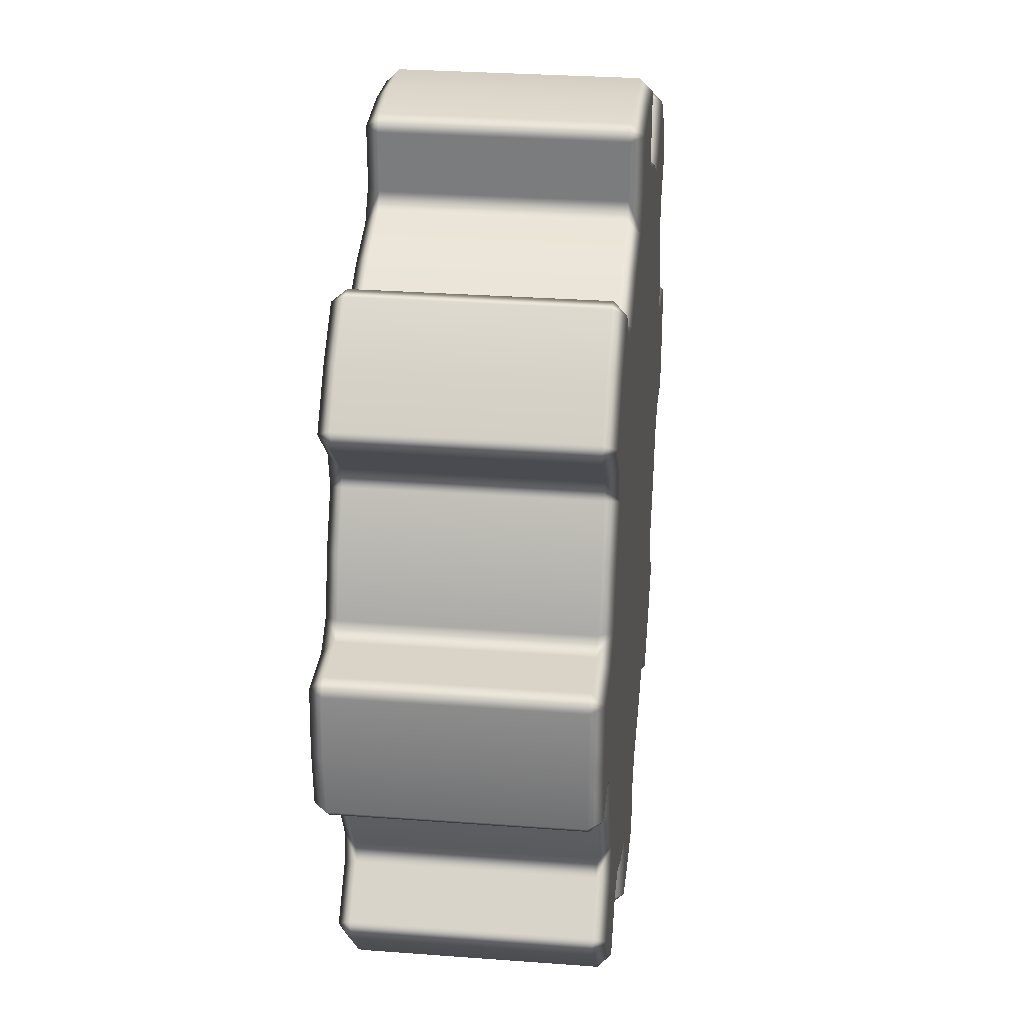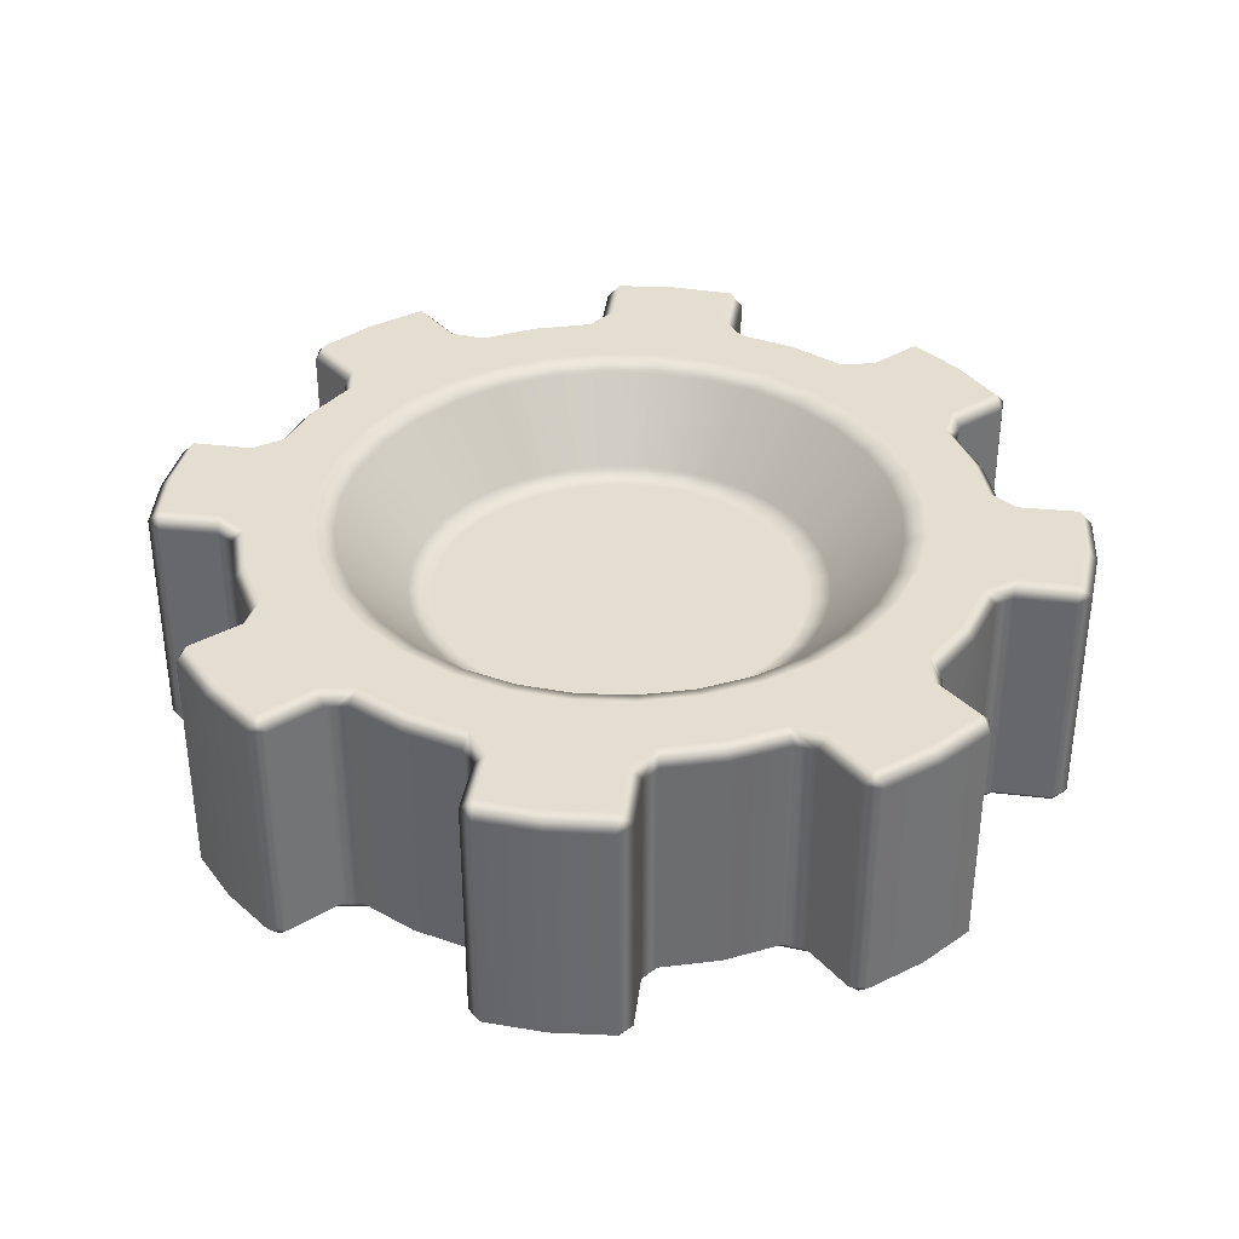
<metadata>
{"format":"obj","ext":"obj","renderer":"f3d","projection":"perspective","resolution":1024,"background":"white","views":[{"elev":29.5,"azim":-83.7,"up":"+Z"},{"elev":36.5,"azim":-82.0,"up":"+Y"}]}
</metadata>
<code>
o SmallGear
v 0.576 -0 0
v 0.576 0.4 0
v 0.4073 -0 -0.4073
v 0.4073 0.4 -0.4073
v 0 -0 -0.576
v 0 0.4 -0.576
v -0.4073 -0 -0.4073
v -0.4073 0.4 -0.4073
v 0 -0 0
v -0.576 -0 0
v -0.576 0.4 0
v -0.4073 -0 0.4073
v -0.4073 0.4 0.4073
v 0 -0 0.576
v 0 0.4 0.576
v 0.4073 -0 0.4073
v 0.4073 0.4 0.4073
v 0 0.2584 0
v 0.5322 0.02 0.2204
v 0.5136 -0 0.2127
v 0.54 -0 0.1257
v 0.5852 -0 0.09269
v 0.5849 0.02 0.1127
v 0.5591 0.02 0.1315
v 0.5849 0.02 -0.1127
v 0.5852 -0 -0.09269
v 0.54 -0 -0.1257
v 0.5591 0.02 -0.1315
v 0.6746 0.02 0.1141
v 0.6762 -0 0.09414
v 0.6963 0.02 0.0945
v 0.704 0.02 0
v 0.6839 -0 0
v 0.6762 -0 -0.09414
v 0.6746 0.02 -0.1141
v 0.6963 0.02 -0.0945
v 0.5136 0.4 0.2127
v 0.5322 0.38 0.2204
v 0.5849 0.38 0.1127
v 0.5852 0.4 0.09269
v 0.54 0.4 0.1257
v 0.5591 0.38 0.1315
v 0.5849 0.38 -0.1127
v 0.5591 0.38 -0.1315
v 0.54 0.4 -0.1257
v 0.5852 0.4 -0.09269
v 0.6963 0.38 0.0945
v 0.6762 0.4 0.09414
v 0.6746 0.38 0.1141
v 0.704 0.38 0
v 0.6839 0.4 0
v 0.6762 0.4 -0.09414
v 0.6963 0.38 -0.0945
v 0.6746 0.38 -0.1141
v 0.5322 0.02 -0.2204
v 0.5136 -0 -0.2127
v 0.4707 -0 -0.2929
v 0.4794 -0 -0.3483
v 0.4933 0.02 -0.3339
v 0.4884 0.02 -0.3024
v 0.3339 0.02 -0.4933
v 0.3483 -0 -0.4794
v 0.2929 -0 -0.4707
v 0.3024 0.02 -0.4884
v 0.5577 0.02 -0.3963
v 0.5447 -0 -0.4116
v 0.5592 0.02 -0.4255
v 0.4978 0.02 -0.4978
v 0.4836 -0 -0.4836
v 0.4116 -0 -0.5447
v 0.3963 0.02 -0.5577
v 0.4255 0.02 -0.5592
v 0.5322 0.38 -0.2204
v 0.5136 0.4 -0.2127
v 0.4933 0.38 -0.3339
v 0.4794 0.4 -0.3483
v 0.4707 0.4 -0.2929
v 0.4884 0.38 -0.3024
v 0.3339 0.38 -0.4933
v 0.3024 0.38 -0.4884
v 0.2929 0.4 -0.4707
v 0.3483 0.4 -0.4794
v 0.5592 0.38 -0.4255
v 0.5447 0.4 -0.4116
v 0.5577 0.38 -0.3963
v 0.4978 0.38 -0.4978
v 0.4836 0.4 -0.4836
v 0.4116 0.4 -0.5447
v 0.4255 0.38 -0.5592
v 0.3963 0.38 -0.5577
v 0.2204 0.02 -0.5322
v 0.2127 -0 -0.5136
v 0.1257 -0 -0.54
v 0.09269 -0 -0.5852
v 0.1127 0.02 -0.5849
v 0.1315 0.02 -0.5591
v -0.1127 0.02 -0.5849
v -0.09269 -0 -0.5852
v -0.1257 -0 -0.54
v -0.1315 0.02 -0.5591
v 0.1141 0.02 -0.6746
v 0.09414 -0 -0.6762
v 0.0945 0.02 -0.6963
v 0 0.02 -0.704
v 0 -0 -0.6839
v -0.09414 -0 -0.6762
v -0.1141 0.02 -0.6746
v -0.0945 0.02 -0.6963
v 0.2204 0.38 -0.5322
v 0.2127 0.4 -0.5136
v 0.1127 0.38 -0.5849
v 0.09269 0.4 -0.5852
v 0.1257 0.4 -0.54
v 0.1315 0.38 -0.5591
v -0.1127 0.38 -0.5849
v -0.1315 0.38 -0.5591
v -0.1257 0.4 -0.54
v -0.09269 0.4 -0.5852
v 0.0945 0.38 -0.6963
v 0.09414 0.4 -0.6762
v 0.1141 0.38 -0.6746
v 0 0.38 -0.704
v 0 0.4 -0.6839
v -0.09414 0.4 -0.6762
v -0.0945 0.38 -0.6963
v -0.1141 0.38 -0.6746
v -0.2204 0.02 -0.5322
v -0.2127 -0 -0.5136
v -0.2929 -0 -0.4707
v -0.3483 -0 -0.4794
v -0.3339 0.02 -0.4933
v -0.3024 0.02 -0.4884
v -0.4933 0.02 -0.3339
v -0.4794 -0 -0.3483
v -0.4707 -0 -0.2929
v -0.4884 0.02 -0.3024
v -0.3963 0.02 -0.5577
v -0.4116 -0 -0.5447
v -0.4255 0.02 -0.5592
v -0.4978 0.02 -0.4978
v -0.4836 -0 -0.4836
v -0.5447 -0 -0.4116
v -0.5577 0.02 -0.3963
v -0.5592 0.02 -0.4255
v -0.2204 0.38 -0.5322
v -0.2127 0.4 -0.5136
v -0.3339 0.38 -0.4933
v -0.3483 0.4 -0.4794
v -0.2929 0.4 -0.4707
v -0.3024 0.38 -0.4884
v -0.4933 0.38 -0.3339
v -0.4884 0.38 -0.3024
v -0.4707 0.4 -0.2929
v -0.4794 0.4 -0.3483
v -0.4255 0.38 -0.5592
v -0.4116 0.4 -0.5447
v -0.3963 0.38 -0.5577
v -0.4978 0.38 -0.4978
v -0.4836 0.4 -0.4836
v -0.5447 0.4 -0.4116
v -0.5592 0.38 -0.4255
v -0.5577 0.38 -0.3963
v -0.5322 0.02 -0.2204
v -0.5136 -0 -0.2127
v -0.54 -0 -0.1257
v -0.5852 -0 -0.09269
v -0.5849 0.02 -0.1127
v -0.5591 0.02 -0.1315
v -0.5849 0.02 0.1127
v -0.5852 -0 0.09269
v -0.54 -0 0.1257
v -0.5591 0.02 0.1315
v -0.6746 0.02 -0.1141
v -0.6762 -0 -0.09414
v -0.6963 0.02 -0.0945
v -0.704 0.02 0
v -0.6839 -0 -0
v -0.6762 -0 0.09414
v -0.6746 0.02 0.1141
v -0.6963 0.02 0.0945
v 0.2866 0.2584 0
v 0.3202 0.2731 0
v -0.5322 0.38 -0.2204
v -0.5136 0.4 -0.2127
v -0.5849 0.38 -0.1127
v -0.5852 0.4 -0.09269
v -0.54 0.4 -0.1257
v -0.5591 0.38 -0.1315
v -0.5849 0.38 0.1127
v -0.5591 0.38 0.1315
v -0.54 0.4 0.1257
v -0.5852 0.4 0.09269
v -0.6963 0.38 -0.0945
v -0.6762 0.4 -0.09414
v -0.6746 0.38 -0.1141
v -0.704 0.38 0
v -0.6839 0.4 -0
v -0.6762 0.4 0.09414
v -0.6963 0.38 0.0945
v -0.6746 0.38 0.1141
v -0.5322 0.02 0.2204
v -0.5136 -0 0.2127
v -0.4707 -0 0.2929
v -0.4794 -0 0.3483
v -0.4933 0.02 0.3339
v -0.4884 0.02 0.3024
v -0.3339 0.02 0.4933
v -0.3483 -0 0.4794
v -0.2929 -0 0.4707
v -0.3024 0.02 0.4884
v -0.5577 0.02 0.3963
v -0.5447 -0 0.4116
v -0.5592 0.02 0.4255
v -0.4978 0.02 0.4978
v -0.4836 -0 0.4836
v -0.4116 -0 0.5447
v -0.3963 0.02 0.5577
v -0.4255 0.02 0.5592
v -0.5322 0.38 0.2204
v -0.5136 0.4 0.2127
v -0.4933 0.38 0.3339
v -0.4794 0.4 0.3483
v -0.4707 0.4 0.2929
v -0.4884 0.38 0.3024
v -0.3339 0.38 0.4933
v -0.3024 0.38 0.4884
v -0.2929 0.4 0.4707
v -0.3483 0.4 0.4794
v -0.5592 0.38 0.4255
v -0.5447 0.4 0.4116
v -0.5577 0.38 0.3963
v -0.4978 0.38 0.4978
v -0.4836 0.4 0.4836
v -0.4116 0.4 0.5447
v -0.4255 0.38 0.5592
v -0.3963 0.38 0.5577
v -0.2204 0.02 0.5322
v -0.2127 -0 0.5136
v -0.1257 -0 0.54
v -0.09269 -0 0.5852
v -0.1127 0.02 0.5849
v -0.1315 0.02 0.5591
v 0.1127 0.02 0.5849
v 0.09269 -0 0.5852
v 0.1257 -0 0.54
v 0.1315 0.02 0.5591
v -0.1141 0.02 0.6746
v -0.09414 -0 0.6762
v -0.0945 0.02 0.6963
v 0 0.02 0.704
v 0 -0 0.6839
v 0.09414 -0 0.6762
v 0.1141 0.02 0.6746
v 0.0945 0.02 0.6963
v -0.2204 0.38 0.5322
v -0.2127 0.4 0.5136
v -0.1127 0.38 0.5849
v -0.09269 0.4 0.5852
v -0.1257 0.4 0.54
v -0.1315 0.38 0.5591
v 0.1127 0.38 0.5849
v 0.1315 0.38 0.5591
v 0.1257 0.4 0.54
v 0.09269 0.4 0.5852
v -0.0945 0.38 0.6963
v -0.09414 0.4 0.6762
v -0.1141 0.38 0.6746
v 0 0.38 0.704
v 0 0.4 0.6839
v 0.09414 0.4 0.6762
v 0.0945 0.38 0.6963
v 0.1141 0.38 0.6746
v 0.2204 0.02 0.5322
v 0.2127 -0 0.5136
v 0.2929 -0 0.4707
v 0.3483 -0 0.4794
v 0.3339 0.02 0.4933
v 0.3024 0.02 0.4884
v 0.4884 0.02 0.3024
v 0.4933 0.02 0.3339
v 0.4794 -0 0.3483
v 0.4707 -0 0.2929
v 0.3963 0.02 0.5577
v 0.4116 -0 0.5447
v 0.4255 0.02 0.5592
v 0.4978 0.02 0.4978
v 0.4836 -0 0.4836
v 0.5447 -0 0.4116
v 0.5577 0.02 0.3963
v 0.5592 0.02 0.4255
v 0.2204 0.38 0.5322
v 0.2127 0.4 0.5136
v 0.3339 0.38 0.4933
v 0.3483 0.4 0.4794
v 0.2929 0.4 0.4707
v 0.3024 0.38 0.4884
v 0.4933 0.38 0.3339
v 0.4884 0.38 0.3024
v 0.4707 0.4 0.2929
v 0.4794 0.4 0.3483
v 0.4255 0.38 0.5592
v 0.4116 0.4 0.5447
v 0.3963 0.38 0.5577
v 0.4978 0.38 0.4978
v 0.4836 0.4 0.4836
v 0.5447 0.4 0.4116
v 0.5592 0.38 0.4255
v 0.5577 0.38 0.3963
v 0.4229 0.3852 0
v 0.4565 0.4 0
v 0.4477 0.4 -0.08906
v 0.4148 0.3852 -0.0825
v 0.299 0.3852 -0.299
v 0.3228 0.4 -0.3228
v 0.2536 0.4 -0.3796
v 0.2349 0.3852 -0.3516
v 0 0.3852 -0.4229
v 0 0.4 -0.4565
v -0.08906 0.4 -0.4477
v -0.0825 0.3852 -0.4148
v -0.299 0.3852 -0.299
v -0.3228 0.4 -0.3228
v -0.3796 0.4 -0.2536
v -0.3516 0.3852 -0.2349
v -0.4229 0.3852 0
v -0.4565 0.4 0
v -0.4477 0.4 0.08906
v -0.4148 0.3852 0.0825
v -0.299 0.3852 0.299
v -0.3228 0.4 0.3228
v -0.2536 0.4 0.3796
v -0.2349 0.3852 0.3516
v 0 0.3852 0.4229
v 0 0.4 0.4565
v 0.08906 0.4 0.4477
v 0.0825 0.3852 0.4148
v 0.299 0.3852 0.299
v 0.3228 0.4 0.3228
v 0.3796 0.4 0.2536
v 0.3516 0.3852 0.2349
v 0.4218 0.4 -0.1747
v 0.3907 0.3852 -0.1618
v 0.1747 0.4 -0.4218
v 0.1618 0.3852 -0.3907
v -0.1747 0.4 -0.4218
v -0.1618 0.3852 -0.3907
v -0.4218 0.4 -0.1747
v -0.3907 0.3852 -0.1618
v -0.4218 0.4 0.1747
v -0.3907 0.3852 0.1618
v -0.1747 0.4 0.4218
v -0.1618 0.3852 0.3907
v 0.1747 0.4 0.4218
v 0.1618 0.3852 0.3907
v 0.3907 0.3852 0.1618
v 0.4218 0.4 0.1747
v 0.4477 0.4 0.08906
v 0.4148 0.3852 0.0825
v 0.3796 0.4 -0.2536
v 0.3516 0.3852 -0.2349
v 0.08906 0.4 -0.4477
v 0.0825 0.3852 -0.4148
v -0.2536 0.4 -0.3796
v -0.2349 0.3852 -0.3516
v -0.4477 0.4 -0.08906
v -0.4148 0.3852 -0.0825
v -0.3796 0.4 0.2536
v -0.3516 0.3852 0.2349
v -0.08906 0.4 0.4477
v -0.0825 0.3852 0.4148
v 0.2536 0.4 0.3796
v 0.2349 0.3852 0.3516
v 0.3141 0.2731 -0.06247
v 0.2811 0.2584 -0.05591
v 0.2027 0.2584 -0.2027
v 0.2264 0.2731 -0.2264
v 0.1779 0.2731 -0.2663
v 0.1592 0.2584 -0.2383
v 0 0.2584 -0.2866
v 0 0.2731 -0.3202
v -0.06247 0.2731 -0.3141
v -0.05591 0.2584 -0.2811
v -0.2027 0.2584 -0.2027
v -0.2264 0.2731 -0.2264
v -0.2663 0.2731 -0.1779
v -0.2383 0.2584 -0.1592
v -0.2866 0.2584 0
v -0.3202 0.2731 0
v -0.3141 0.2731 0.06247
v -0.2811 0.2584 0.05591
v -0.2027 0.2584 0.2027
v -0.2264 0.2731 0.2264
v -0.1779 0.2731 0.2663
v -0.1592 0.2584 0.2383
v 0 0.2584 0.2866
v 0 0.2731 0.3202
v 0.06247 0.2731 0.3141
v 0.05591 0.2584 0.2811
v 0.2027 0.2584 0.2027
v 0.2264 0.2731 0.2264
v 0.2663 0.2731 0.1779
v 0.2383 0.2584 0.1592
v 0.2959 0.2731 -0.1225
v 0.2648 0.2584 -0.1097
v 0.1225 0.2731 -0.2959
v 0.1097 0.2584 -0.2648
v -0.1225 0.2731 -0.2959
v -0.1097 0.2584 -0.2648
v -0.2959 0.2731 -0.1225
v -0.2648 0.2584 -0.1097
v -0.2959 0.2731 0.1225
v -0.2648 0.2584 0.1097
v -0.1225 0.2731 0.2959
v -0.1097 0.2584 0.2648
v 0.1225 0.2731 0.2959
v 0.1097 0.2584 0.2648
v 0.2648 0.2584 0.1097
v 0.2959 0.2731 0.1225
v 0.3141 0.2731 0.06247
v 0.2811 0.2584 0.05591
v 0.2663 0.2731 -0.1779
v 0.2383 0.2584 -0.1592
v 0.06247 0.2731 -0.3141
v 0.05591 0.2584 -0.2811
v -0.1779 0.2731 -0.2663
v -0.1592 0.2584 -0.2383
v -0.3141 0.2731 -0.06247
v -0.2811 0.2584 -0.05591
v -0.2663 0.2731 0.1779
v -0.2383 0.2584 0.1592
v -0.06247 0.2731 0.3141
v -0.05591 0.2584 0.2811
v 0.1779 0.2731 0.2663
v 0.1592 0.2584 0.2383
f 30 22 1 33
f 33 1 26 34
f 47 31 32 50
f 22 21 9 1
f 71 61 79 90
f 302 305 17 294
f 4 82 81 315 314
f 15 264 263 335 334
f 28 55 73 44
f 81 110 343 315
f 279 19 38 298
f 65 85 75 59
f 50 32 36 53
f 37 41 357 356
f 77 76 4 314 359
f 58 57 9 3
f 66 58 3 69
f 69 3 62 70
f 3 9 63 62
f 107 97 115 126
f 299 37 356 339
f 13 228 227 331 330
f 164 9 165
f 64 91 109 80
f 117 146 345 319
f 56 9 57
f 101 121 111 95
f 86 68 72 89
f 74 77 359 341
f 6 118 117 319 318
f 1 9 27 26
f 9 56 27
f 149 148 8 322 363
f 94 93 9 5
f 102 94 5 105
f 105 5 98 106
f 5 9 99 98
f 143 133 151 162
f 153 184 347 323
f 109 91 96 114
f 11 192 191 327 326
f 100 127 145 116
f 8 154 153 323 322
f 92 9 93
f 137 157 147 131
f 122 104 108 125
f 110 113 361 343
f 8 159 160 154
f 83 67 68 86
f 9 92 63
f 266 269 15 258
f 130 129 9 7
f 138 130 7 141
f 141 7 134 142
f 7 9 135 134
f 179 169 189 200
f 255 237 242 260
f 73 55 60 78
f 120 123 6 112
f 136 163 183 152
f 191 220 349 327
f 128 9 129
f 173 195 185 167
f 158 140 144 161
f 146 149 363 345
f 187 186 11 326 365
f 119 103 104 122
f 9 128 99
f 17 305 306 300
f 183 163 168 188
f 174 166 10 177
f 177 10 170 178
f 10 9 171 170
f 217 207 225 236
f 312 342 403 373
f 113 112 6 318 361
f 6 123 124 118
f 172 201 219 190
f 227 256 351 331
f 166 165 9 10
f 211 231 221 205
f 196 176 180 199
f 358 309 182 419
f 13 233 234 228
f 155 139 140 158
f 9 164 135
f 223 222 13 330 367
f 204 203 9 12
f 212 204 12 215
f 215 12 208 216
f 12 9 209 208
f 253 243 261 272
f 291 273 278 296
f 2 51 52 46
f 230 233 13 222
f 210 237 255 226
f 263 292 353 335
f 202 9 203
f 247 267 257 241
f 232 214 218 235
f 220 223 367 349
f 259 258 15 334 369
f 193 175 176 196
f 9 202 171
f 219 201 206 224
f 240 239 9 14
f 248 240 14 251
f 251 14 244 252
f 14 9 245 244
f 289 280 297 308
f 11 197 198 192
f 145 127 132 150
f 2 46 45 311 310
f 246 273 291 262
f 17 300 299 339 338
f 238 9 239
f 283 303 293 277
f 268 250 254 271
f 256 259 369 351
f 295 294 17 338 371
f 229 213 214 232
f 9 238 209
f 84 87 4 76
f 276 275 9 16
f 284 276 16 287
f 287 16 281 288
f 16 9 282 281
f 41 40 2 310 357
f 156 159 8 148
f 194 197 11 186
f 48 51 2 40
f 301 285 286 304
f 274 9 275
f 35 25 43 54
f 304 286 290 307
f 292 295 371 353
f 45 74 341 311
f 265 249 250 268
f 9 274 245
f 15 269 270 264
f 20 9 21
f 9 20 282
f 4 87 88 82
f 29 49 39 23
f 332 352 413 393
f 348 366 427 409
f 340 355 418 401
f 366 325 388 427
f 346 364 425 407
f 336 354 415 397
f 344 362 423 405
f 329 332 393 392
f 364 321 384 425
f 374 404 18
f 328 350 411 389
f 362 317 380 423
f 337 340 401 400
f 324 348 409 385
f 360 313 376 421
f 333 336 397 396
f 320 346 407 381
f 18 181 374
f 368 329 392 429
f 316 344 405 377
f 325 328 389 388
f 18 420 181
f 321 324 385 384
f 342 360 421 403
f 317 320 381 380
f 355 358 419 418
f 313 316 377 376
f 354 372 433 415
f 372 337 400 433
f 352 370 431 413
f 370 333 396 431
f 350 368 429 411
f 309 312 373 182
f 184 187 365 347
f 18 406 424
f 378 406 18
f 18 422 375
f 18 375 378
f 18 408 426
f 382 408 18
f 18 424 379
f 18 379 382
f 18 410 428
f 386 410 18
f 18 426 383
f 18 383 386
f 18 412 430
f 390 412 18
f 18 428 387
f 18 387 390
f 18 414 432
f 394 414 18
f 18 430 391
f 18 391 394
f 18 416 434
f 398 416 18
f 18 432 395
f 18 395 398
f 18 417 420
f 402 417 18
f 18 434 399
f 18 399 402
f 18 404 422
f 21 22 23 24
f 25 26 27 28
f 29 30 31
f 34 35 36
f 39 40 41 42
f 43 44 45 46
f 47 48 49
f 52 53 54
f 57 58 59 60
f 61 62 63 64
f 65 66 67
f 70 71 72
f 75 76 77 78
f 79 80 81 82
f 83 84 85
f 88 89 90
f 93 94 95 96
f 97 98 99 100
f 101 102 103
f 106 107 108
f 111 112 113 114
f 115 116 117 118
f 119 120 121
f 124 125 126
f 129 130 131 132
f 133 134 135 136
f 137 138 139
f 142 143 144
f 147 148 149 150
f 151 152 153 154
f 155 156 157
f 160 161 162
f 165 166 167 168
f 169 170 171 172
f 173 174 175
f 178 179 180
f 185 186 187 188
f 189 190 191 192
f 193 194 195
f 198 199 200
f 203 204 205 206
f 207 208 209 210
f 211 212 213
f 216 217 218
f 221 222 223 224
f 225 226 227 228
f 229 230 231
f 234 235 236
f 239 240 241 242
f 243 244 245 246
f 247 248 249
f 252 253 254
f 257 258 259 260
f 261 262 263 264
f 265 266 267
f 270 271 272
f 275 276 277 278
f 279 280 281 282
f 283 284 285
f 288 289 290
f 293 294 295 296
f 297 298 299 300
f 301 302 303
f 306 307 308
f 20 21 24 19
f 33 34 36 32
f 56 57 60 55
f 69 70 72 68
f 92 93 96 91
f 105 106 108 104
f 128 129 132 127
f 141 142 144 140
f 164 165 168 163
f 177 178 180 176
f 202 203 206 201
f 215 216 218 214
f 238 239 242 237
f 251 252 254 250
f 274 275 278 273
f 19 279 282 20
f 287 288 290 286
f 22 30 29 23
f 23 39 42 24
f 46 52 54 43
f 47 50 51 48
f 35 54 53 36
f 58 66 65 59
f 44 73 74 45
f 59 75 78 60
f 82 88 90 79
f 83 86 87 84
f 71 90 89 72
f 94 102 101 95
f 80 109 110 81
f 95 111 114 96
f 118 124 126 115
f 119 122 123 120
f 107 126 125 108
f 130 138 137 131
f 116 145 146 117
f 131 147 150 132
f 154 160 162 151
f 155 158 159 156
f 143 162 161 144
f 166 174 173 167
f 152 183 184 153
f 167 185 188 168
f 192 198 200 189
f 193 196 197 194
f 179 200 199 180
f 204 212 211 205
f 190 219 220 191
f 205 221 224 206
f 228 234 236 225
f 229 232 233 230
f 217 236 235 218
f 240 248 247 241
f 226 255 256 227
f 241 257 260 242
f 264 270 272 261
f 265 268 269 266
f 253 272 271 254
f 276 284 283 277
f 262 291 292 263
f 277 293 296 278
f 300 306 308 297
f 301 304 305 302
f 289 308 307 290
f 38 42 41 37
f 50 53 52 51
f 73 78 77 74
f 86 89 88 87
f 109 114 113 110
f 122 125 124 123
f 145 150 149 146
f 158 161 160 159
f 183 188 187 184
f 196 199 198 197
f 219 224 223 220
f 232 235 234 233
f 255 260 259 256
f 268 271 270 269
f 291 296 295 292
f 37 299 298 38
f 304 307 306 305
f 25 35 34 26
f 30 33 32 31
f 28 44 43 25
f 39 49 48 40
f 31 47 49 29
f 27 56 55 28
f 61 71 70 62
f 66 69 68 67
f 64 80 79 61
f 75 85 84 76
f 67 83 85 65
f 63 92 91 64
f 97 107 106 98
f 102 105 104 103
f 100 116 115 97
f 111 121 120 112
f 103 119 121 101
f 99 128 127 100
f 133 143 142 134
f 138 141 140 139
f 136 152 151 133
f 147 157 156 148
f 139 155 157 137
f 135 164 163 136
f 169 179 178 170
f 174 177 176 175
f 172 190 189 169
f 185 195 194 186
f 175 193 195 173
f 171 202 201 172
f 207 217 216 208
f 212 215 214 213
f 210 226 225 207
f 221 231 230 222
f 213 229 231 211
f 209 238 237 210
f 243 253 252 244
f 248 251 250 249
f 246 262 261 243
f 257 267 266 258
f 249 265 267 247
f 245 274 273 246
f 280 289 288 281
f 284 287 286 285
f 279 298 297 280
f 293 303 302 294
f 285 301 303 283
f 310 311 312 309
f 314 315 316 313
f 318 319 320 317
f 322 323 324 321
f 326 327 328 325
f 330 331 332 329
f 334 335 336 333
f 338 339 340 337
f 311 341 342 312
f 315 343 344 316
f 319 345 346 320
f 323 347 348 324
f 327 349 350 328
f 331 351 352 332
f 335 353 354 336
f 356 357 358 355
f 341 359 360 342
f 343 361 362 344
f 345 363 364 346
f 347 365 366 348
f 349 367 368 350
f 351 369 370 352
f 353 371 372 354
f 355 340 339 356
f 357 310 309 358
f 359 314 313 360
f 361 318 317 362
f 363 322 321 364
f 365 326 325 366
f 367 330 329 368
f 369 334 333 370
f 371 338 337 372
f 182 373 374 181
f 376 377 378 375
f 380 381 382 379
f 384 385 386 383
f 388 389 390 387
f 392 393 394 391
f 396 397 398 395
f 400 401 402 399
f 373 403 404 374
f 377 405 406 378
f 381 407 408 382
f 385 409 410 386
f 389 411 412 390
f 393 413 414 394
f 397 415 416 398
f 418 419 420 417
f 403 421 422 404
f 405 423 424 406
f 407 425 426 408
f 409 427 428 410
f 411 429 430 412
f 413 431 432 414
f 415 433 434 416
f 417 402 401 418
f 419 182 181 420
f 421 376 375 422
f 423 380 379 424
f 425 384 383 426
f 427 388 387 428
f 429 392 391 430
f 431 396 395 432
f 433 400 399 434
f 38 19 24 42

</code>
